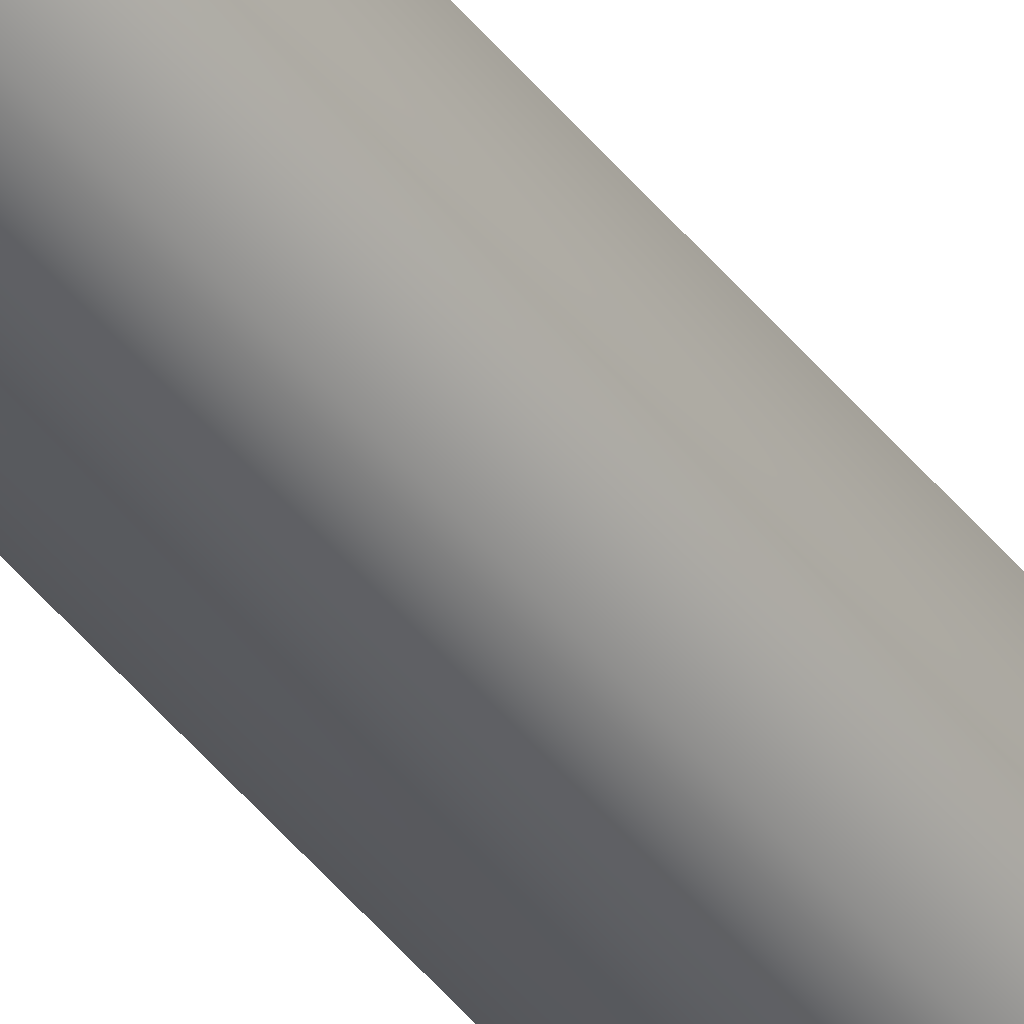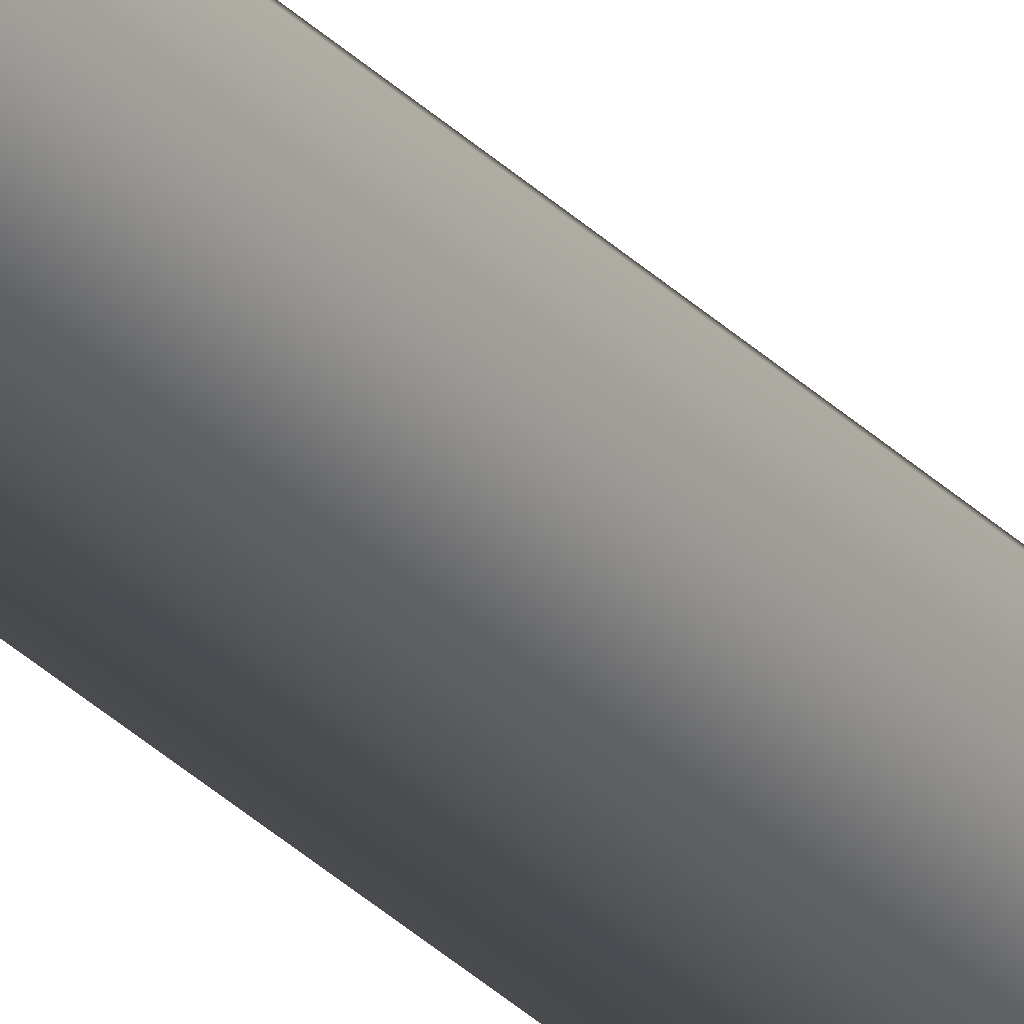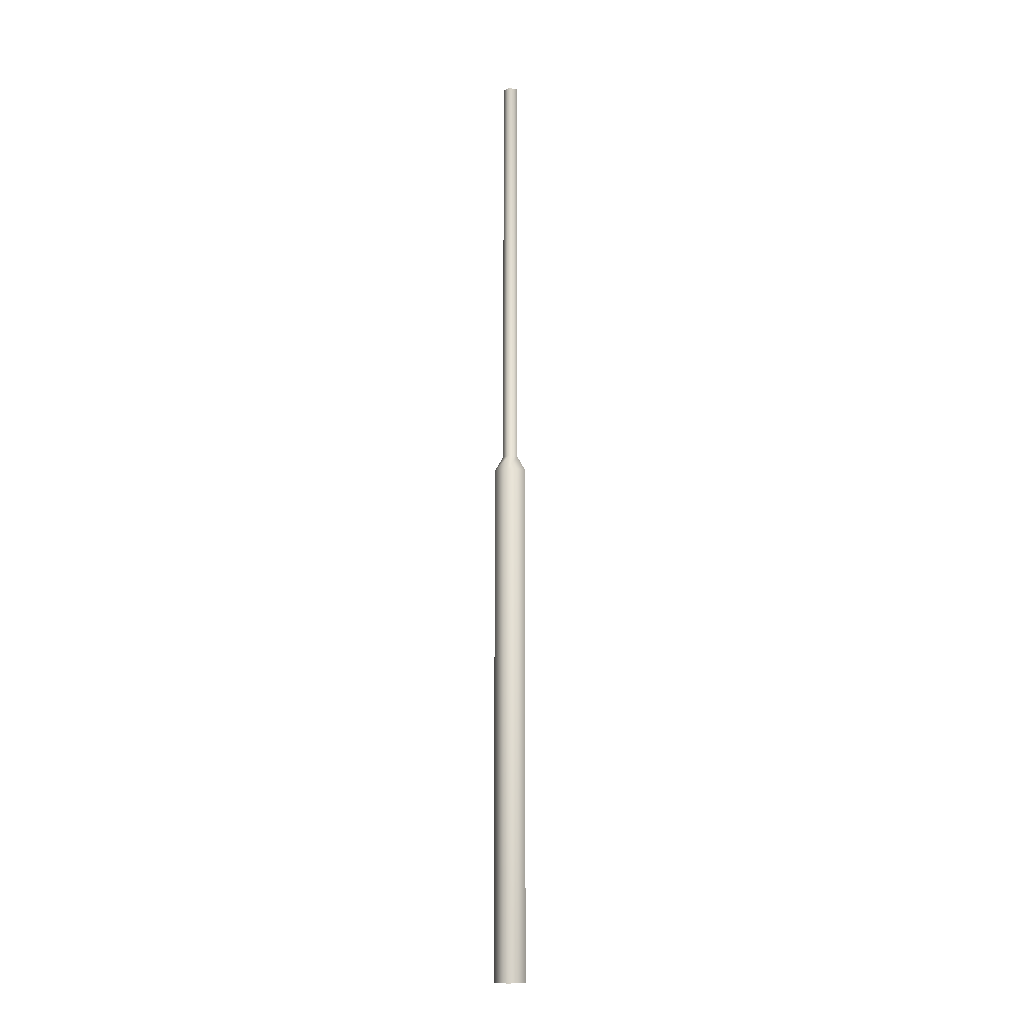
<metadata>
{"format":"obj","ext":"obj","renderer":"f3d","projection":"perspective","resolution":1024,"background":"white","views":[{"elev":-62.7,"azim":41.9,"up":"+Z"},{"elev":-41.8,"azim":42.7,"up":"+Z"},{"elev":-12.4,"azim":27.4,"up":"+Y"}]}
</metadata>
<code>
v -0.09042 -2.587 1.131e-07
v -0.09042 -0.8154 3.564e-08
v -0.1298 -0.8154 -0.05426
v -0.1298 -2.587 -0.05426
v -0.1392 -0.7632 -0.02551
v -0.1206 -0.7632 3.336e-08
v -0.1392 0.6587 -0.02551
v -0.1206 0.6587 -2.879e-08
v -0.1298 -2.587 -0.05426
v -0.1298 -0.8154 -0.05426
v -0.1936 -0.8154 -0.03351
v -0.1936 -2.587 -0.03351
v -0.1692 -0.7632 -0.01575
v -0.1392 -0.7632 -0.02551
v -0.1692 0.6587 -0.01575
v -0.1392 0.6587 -0.02551
v -0.1936 -2.587 -0.03351
v -0.1936 -0.8154 -0.03351
v -0.1936 -0.8154 0.03351
v -0.1936 -2.587 0.03351
v -0.1692 -0.7632 0.01575
v -0.1692 -0.7632 -0.01575
v -0.1692 0.6587 0.01575
v -0.1692 0.6587 -0.01575
v -0.1936 -2.587 0.03351
v -0.1936 -0.8154 0.03351
v -0.1298 -0.8154 0.05426
v -0.1298 -2.587 0.05426
v -0.1392 -0.7632 0.02551
v -0.1692 -0.7632 0.01575
v -0.1392 0.6587 0.02551
v -0.1692 0.6587 0.01575
v -0.1298 -2.587 0.05426
v -0.1298 -0.8154 0.05426
v -0.09042 -0.8154 3.564e-08
v -0.09042 -2.587 1.131e-07
v -0.1206 -0.7632 3.336e-08
v -0.1392 -0.7632 0.02551
v -0.1206 0.6587 -2.879e-08
v -0.1392 0.6587 0.02551
v -0.1692 0.6587 -0.01575
v -0.1392 0.6587 -0.02551
v -0.1206 0.6587 -2.879e-08
v -0.1692 0.6587 0.01575
v -0.1392 0.6587 0.02551
g flag_pole_green_(8)_526_60
f 1 3 2
f 1 4 3
f 2 3 5
f 2 5 6
f 6 5 7
f 6 7 8
f 9 11 10
f 9 12 11
f 10 11 13
f 10 13 14
f 14 13 15
f 14 15 16
f 17 19 18
f 17 20 19
f 18 19 21
f 18 21 22
f 22 21 23
f 22 23 24
f 25 27 26
f 25 28 27
f 26 27 29
f 26 29 30
f 30 29 31
f 30 31 32
f 33 35 34
f 33 36 35
f 34 35 37
f 34 37 38
f 38 37 39
f 38 39 40
f 41 43 42
f 43 41 44
f 43 44 45

</code>
